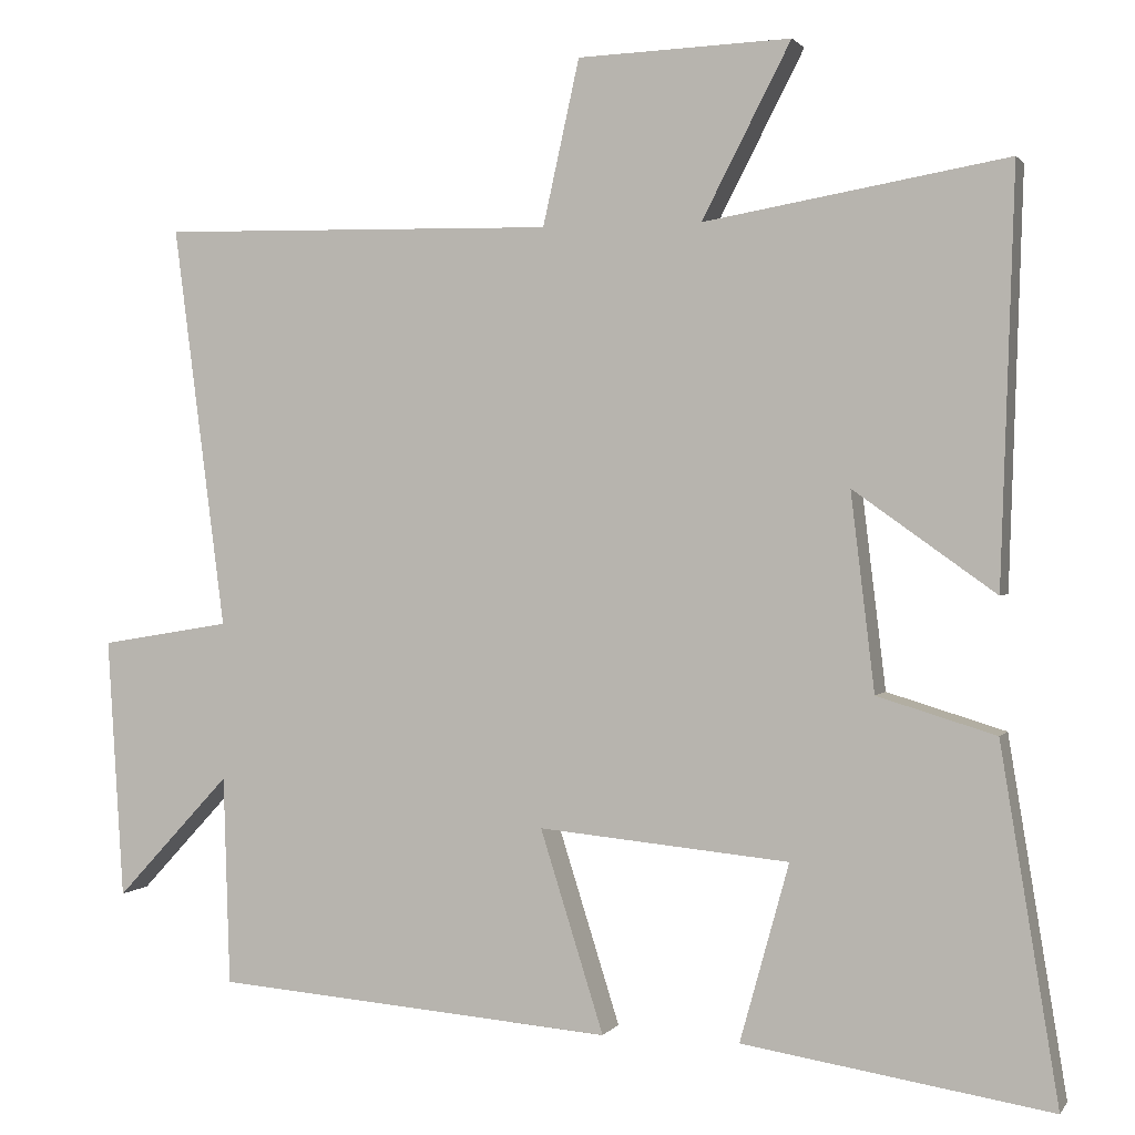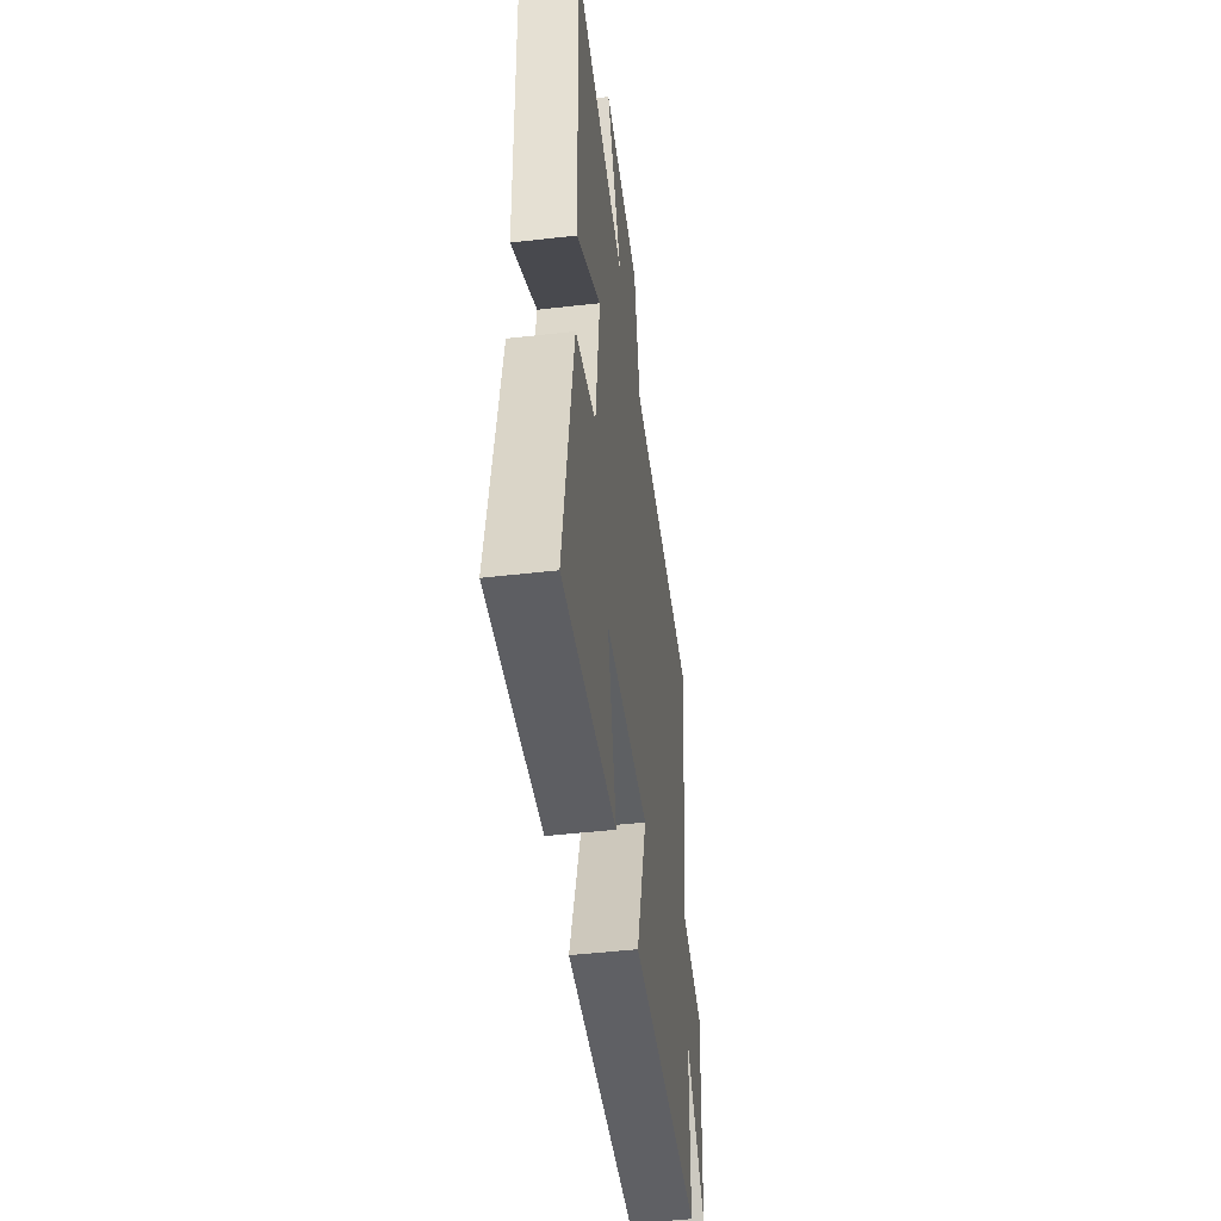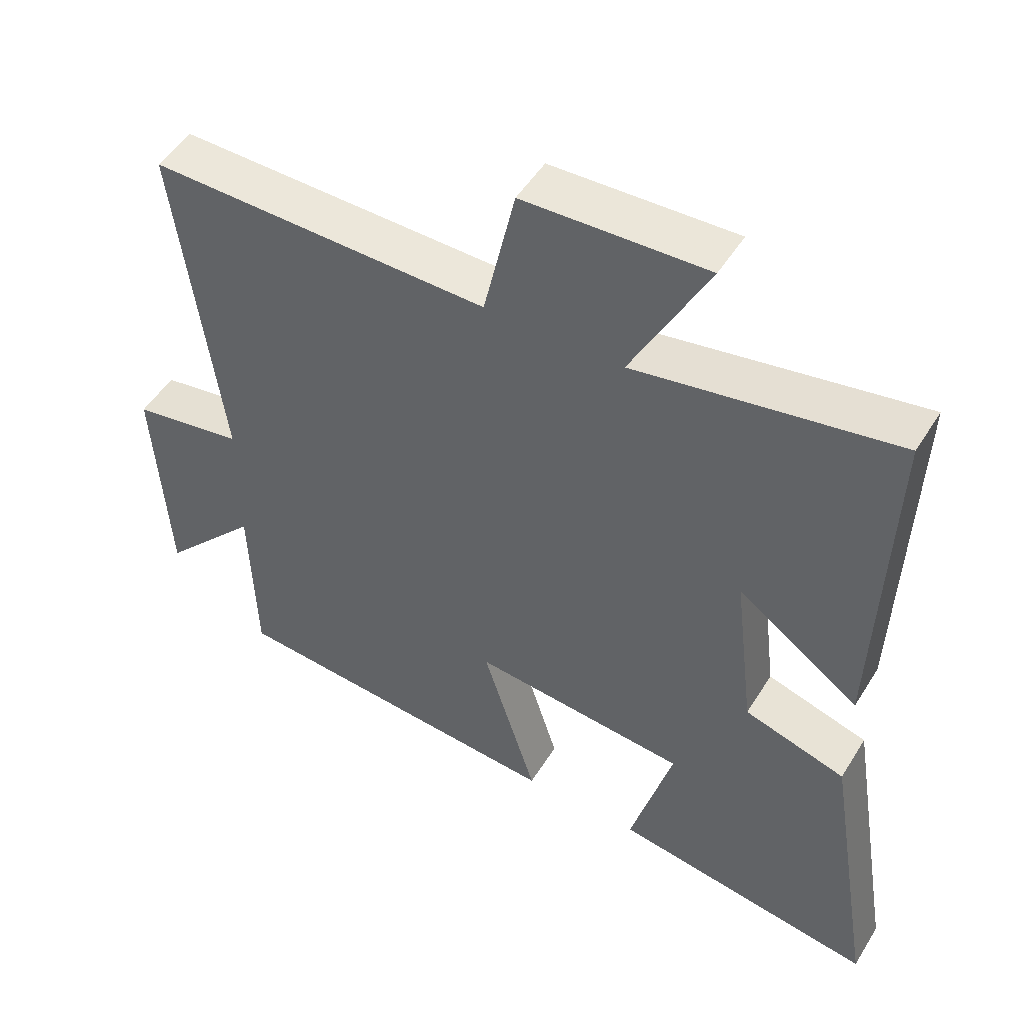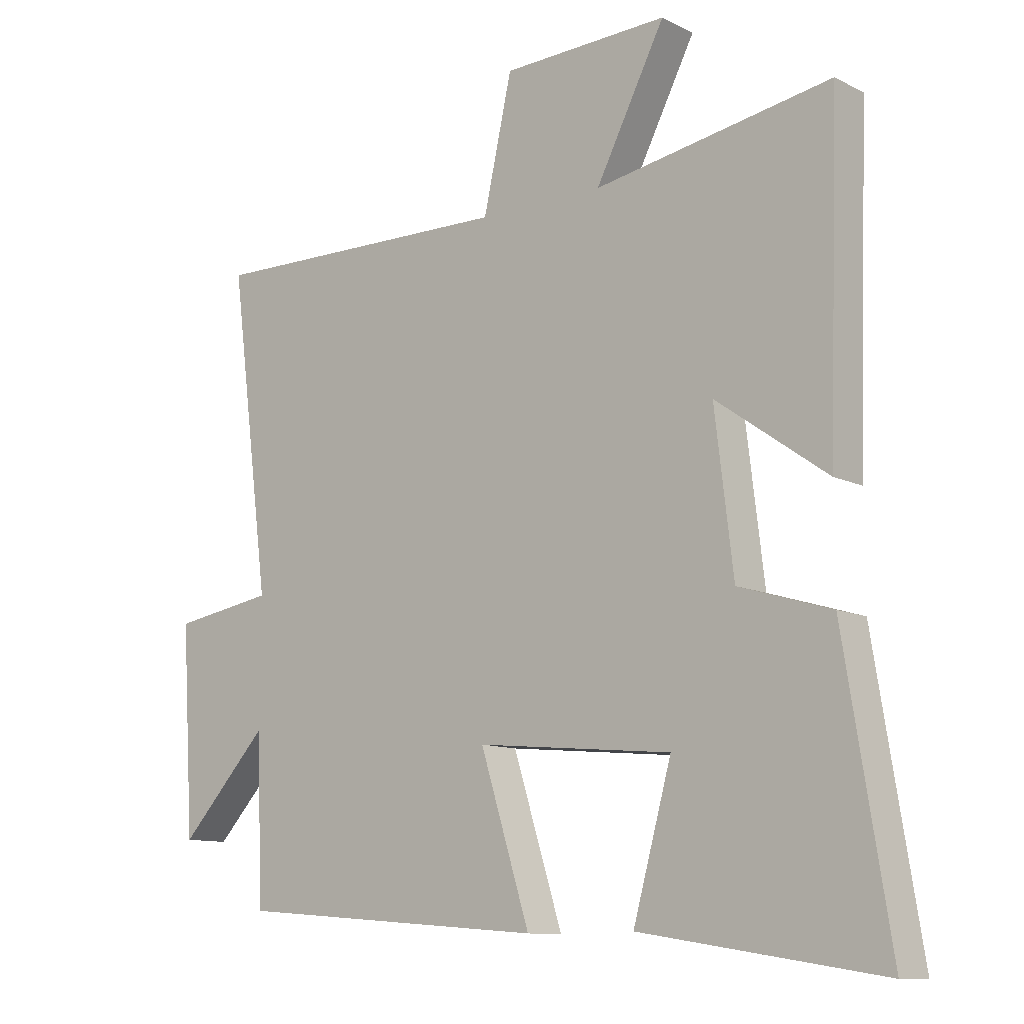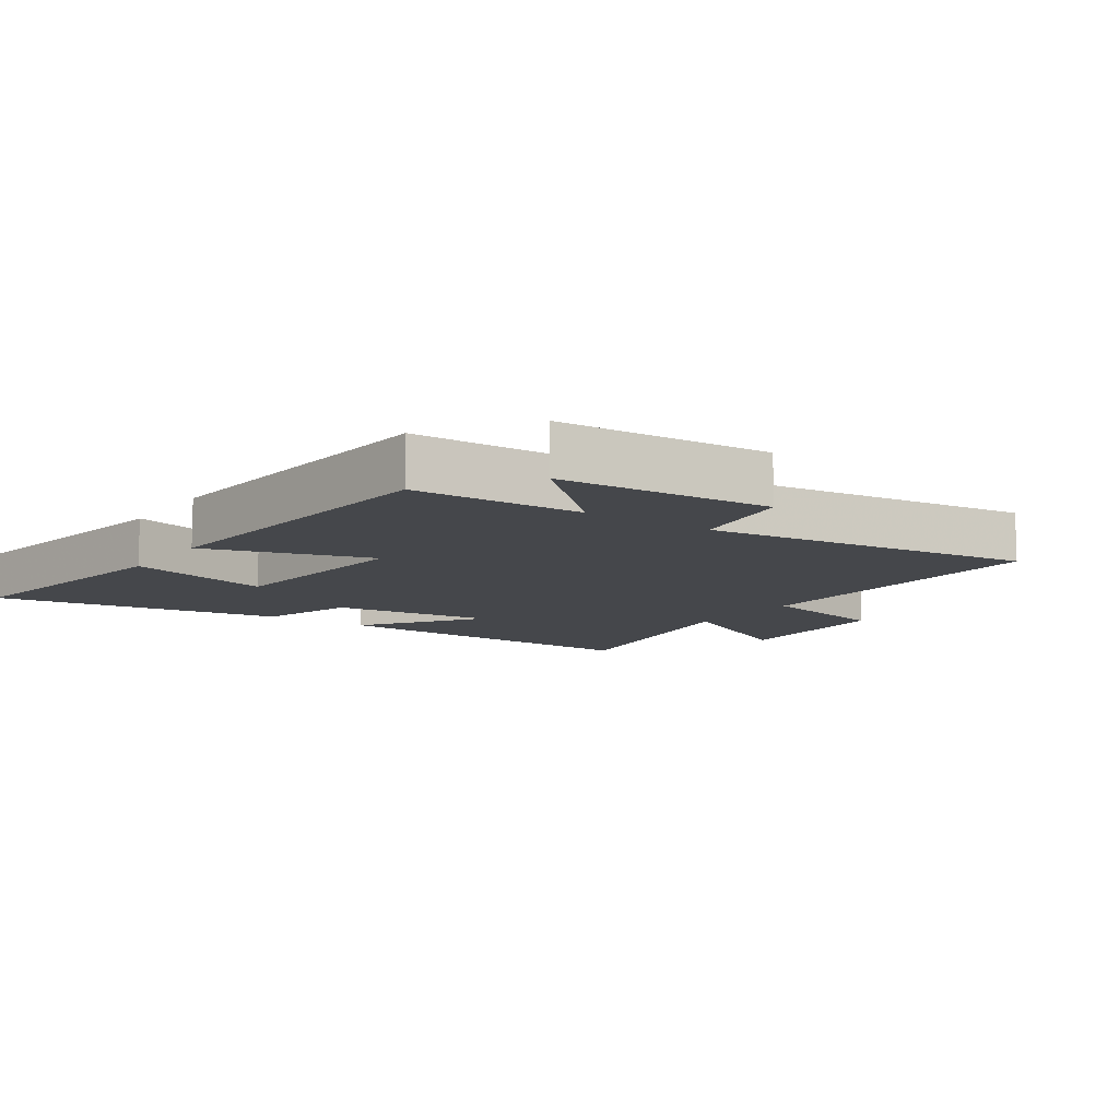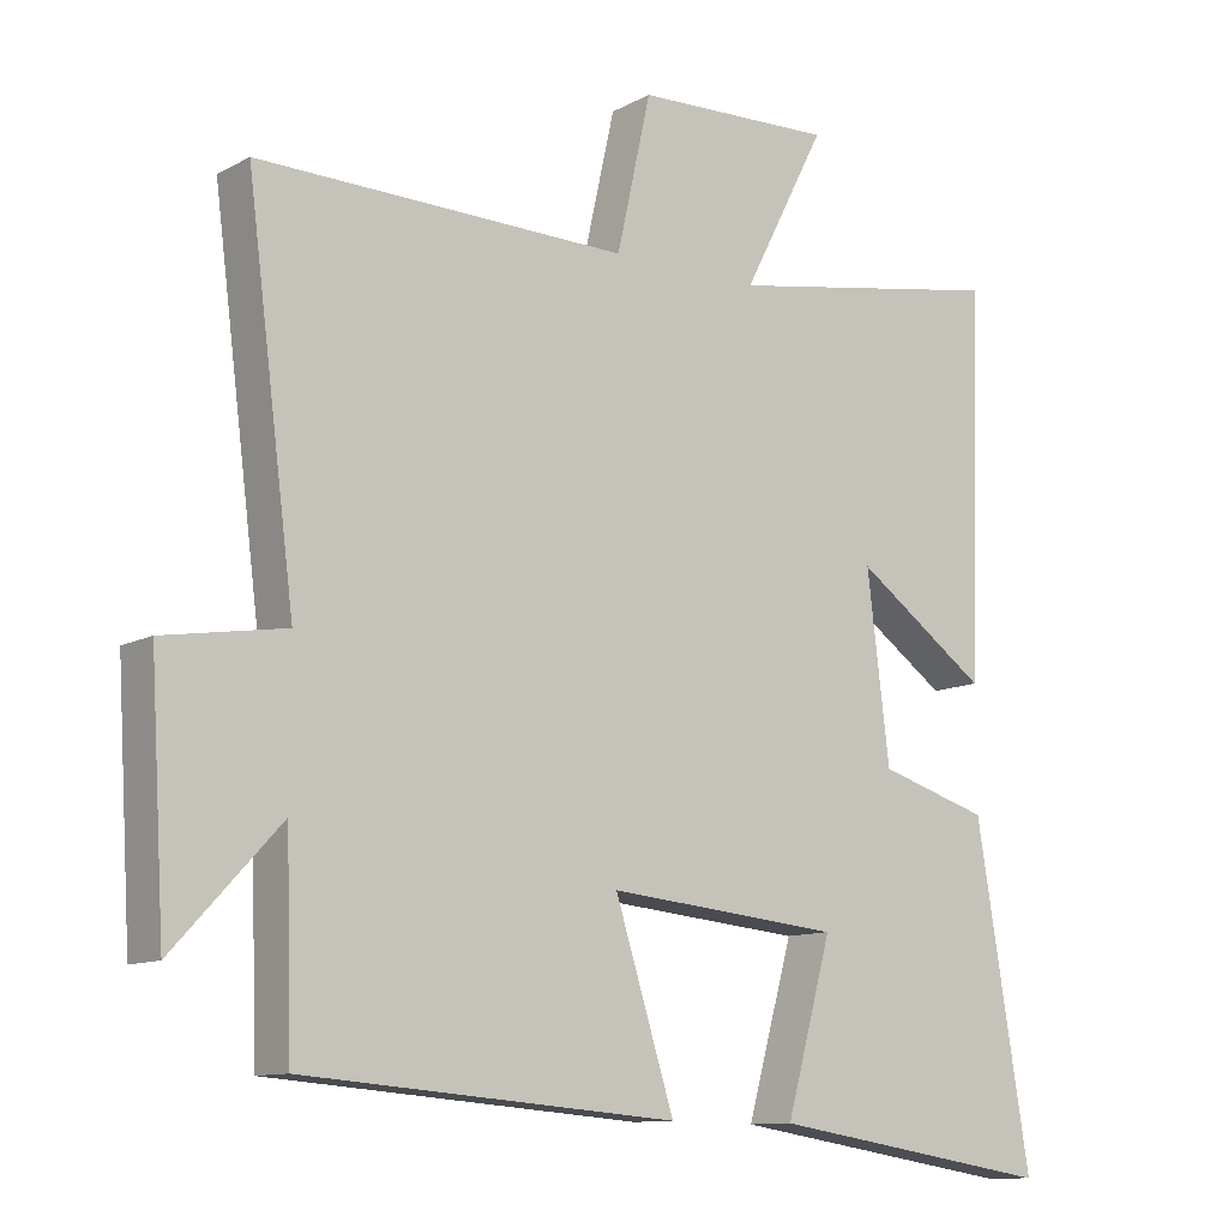
<metadata>
{"format":"obj","ext":"obj","renderer":"f3d","projection":"perspective","resolution":1024,"background":"white","views":[{"elev":1.3,"azim":17.4,"up":"+Z"},{"elev":-48.2,"azim":97.3,"up":"+Z"},{"elev":50.0,"azim":30.7,"up":"+Z"},{"elev":-11.0,"azim":39.8,"up":"+Z"},{"elev":-10.2,"azim":-124.8,"up":"+Y"},{"elev":-11.1,"azim":-37.7,"up":"+Z"}]}
</metadata>
<code>
v -0.565 0.07 0.509
v -0.066 0.07 0.5
v -0.02 0.07 0.707
v 0.248 0.07 0.717
v 0.136 0.07 0.5
v 0.517 0.07 0.566
v 0.5 0.07 0.049
v 0.321 0.07 0.176
v 0.351 0.07 -0.072
v 0.5 0.07 -0.117
v 0.573 0.07 -0.561
v 0.185 0.07 -0.5
v 0.247 0.07 -0.276
v -0.069 0.07 -0.246
v 0.011 0.07 -0.5
v -0.492 0.07 -0.46
v -0.5 0.07 -0.197
v -0.644 0.07 -0.352
v -0.664 0.07 -0.024
v -0.5 0.07 0.003
v -0.565 0 0.509
v -0.066 0 0.5
v -0.02 0 0.707
v 0.248 0 0.717
v 0.136 0 0.5
v 0.517 0 0.566
v 0.5 0 0.049
v 0.321 0 0.176
v 0.351 0 -0.072
v 0.5 0 -0.117
v 0.573 0 -0.561
v 0.185 0 -0.5
v 0.247 0 -0.276
v -0.069 0 -0.246
v 0.011 0 -0.5
v -0.492 0 -0.46
v -0.5 0 -0.197
v -0.644 0 -0.352
v -0.664 0 -0.024
v -0.5 0 0.003
f 17 18 19 20
f 16 17 20
f 15 16 20
f 14 15 20
f 20 1 2
f 14 20 2
f 13 14 2
f 11 12 13
f 10 11 13
f 9 10 13
f 13 2 3
f 9 13 3
f 8 9 3
f 5 6 7 8
f 5 8 3
f 3 4 5
f 40 39 38 37
f 40 37 36
f 40 36 35
f 40 35 34
f 22 21 40
f 22 40 34
f 22 34 33
f 33 32 31
f 33 31 30
f 33 30 29
f 23 22 33
f 23 33 29
f 23 29 28
f 28 27 26 25
f 23 28 25
f 25 24 23
f 1 21 22 2
f 2 22 23 3
f 3 23 24 4
f 4 24 25 5
f 5 25 26 6
f 6 26 27 7
f 7 27 28 8
f 8 28 29 9
f 9 29 30 10
f 10 30 31 11
f 11 31 32 12
f 12 32 33 13
f 13 33 34 14
f 14 34 35 15
f 15 35 36 16
f 16 36 37 17
f 17 37 38 18
f 18 38 39 19
f 19 39 40 20
f 20 40 21 1

</code>
